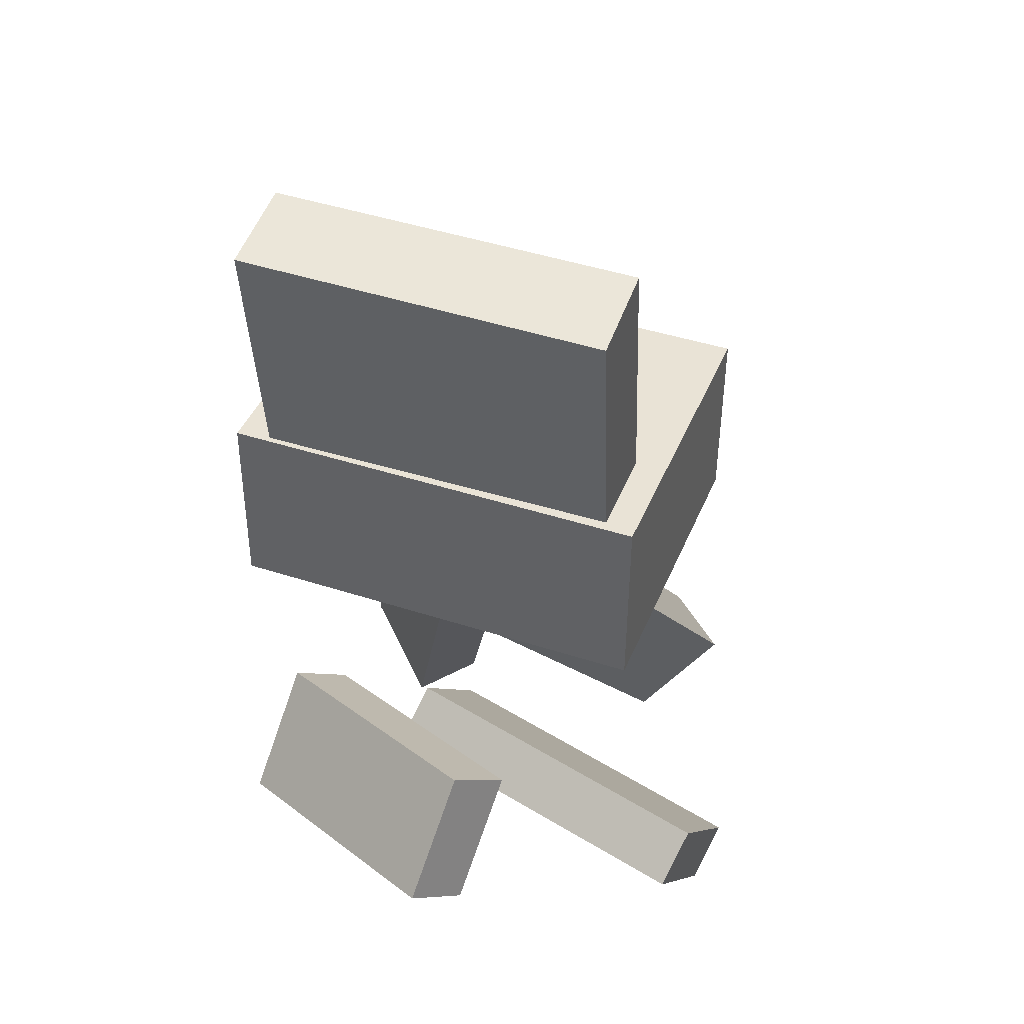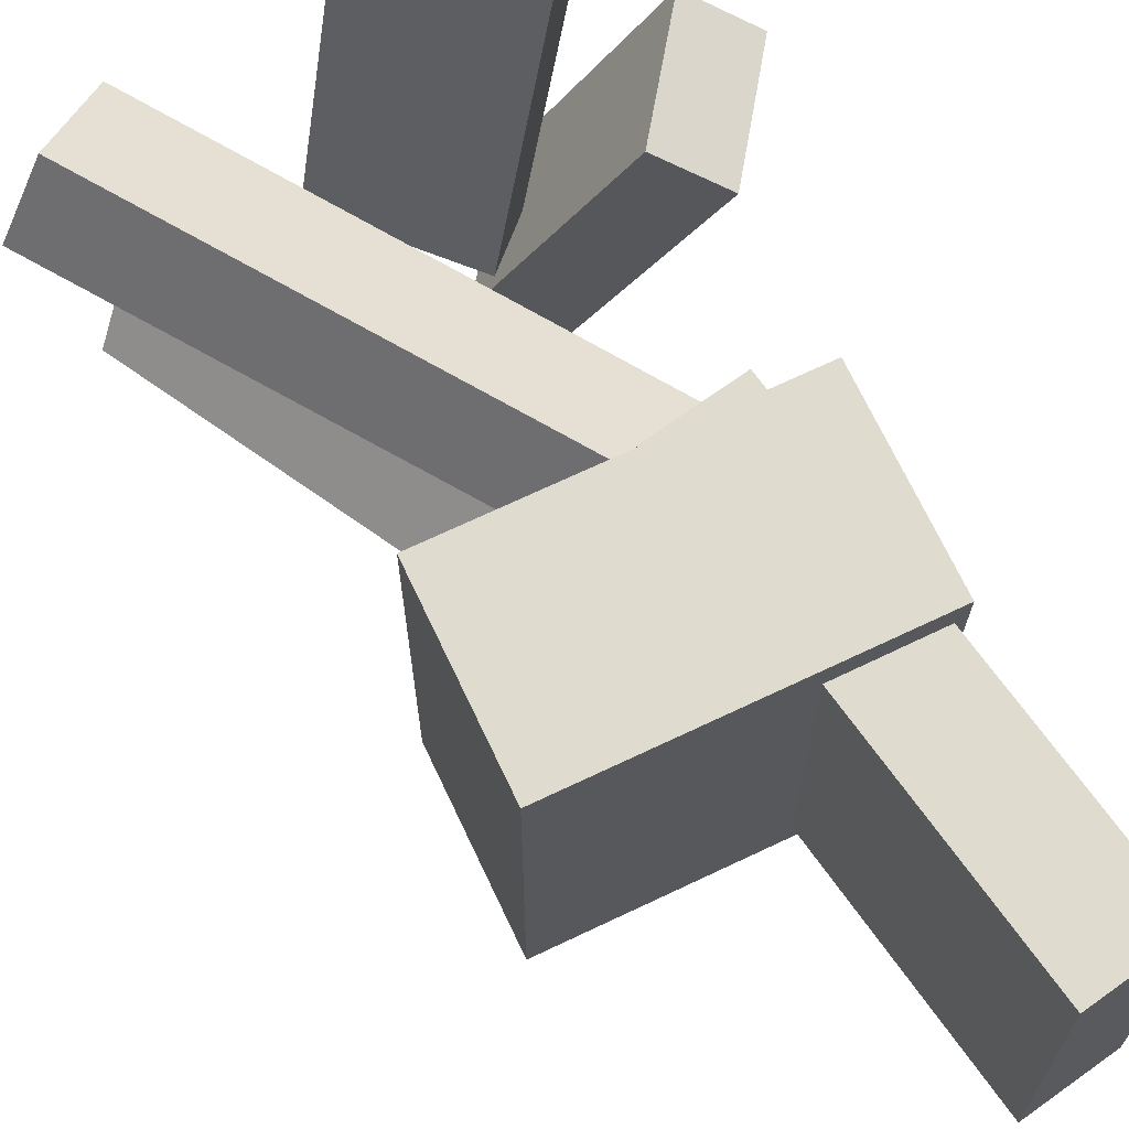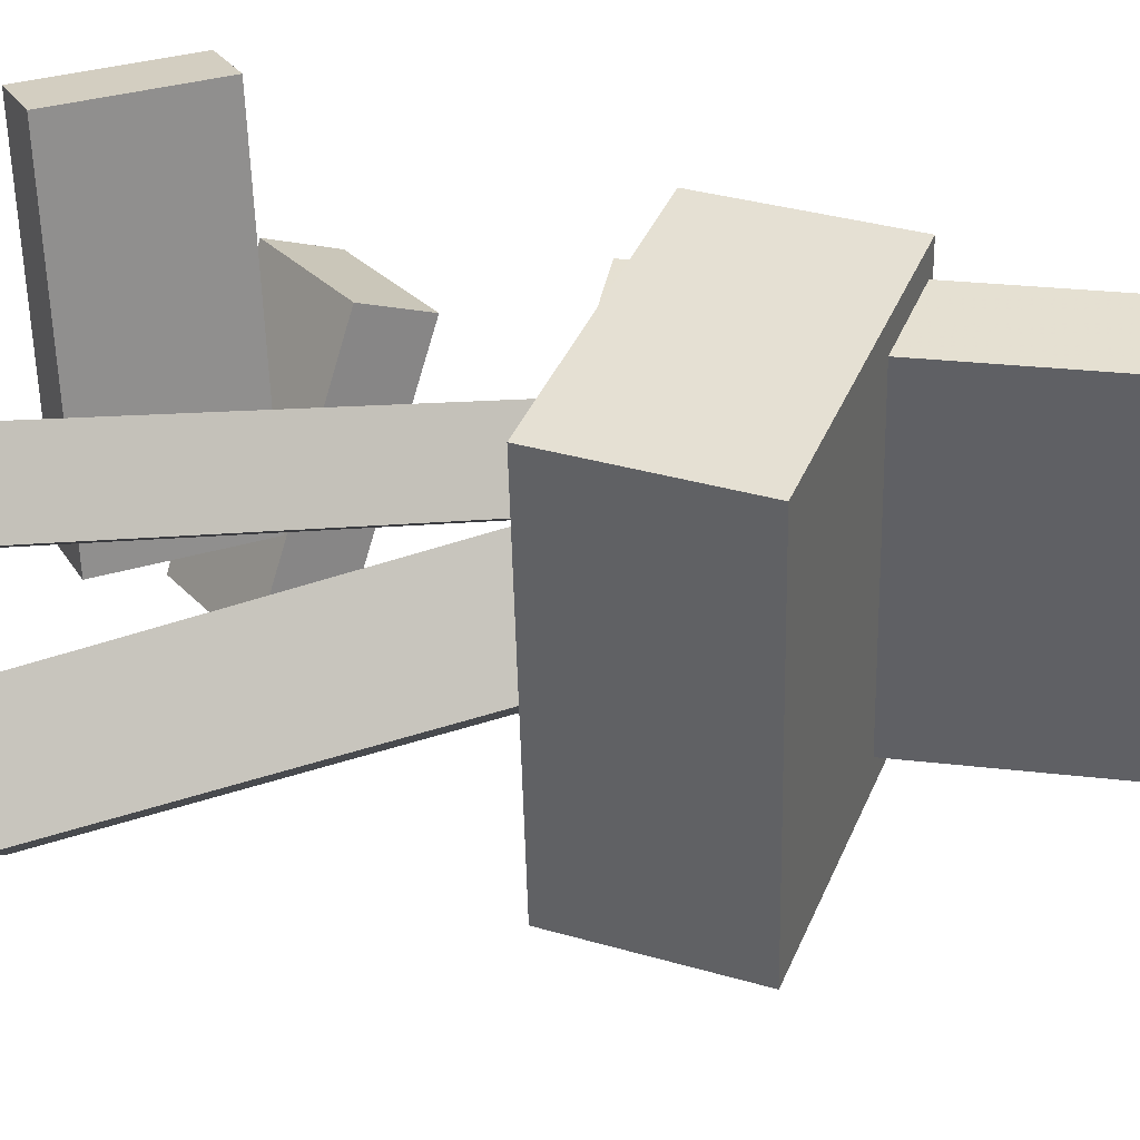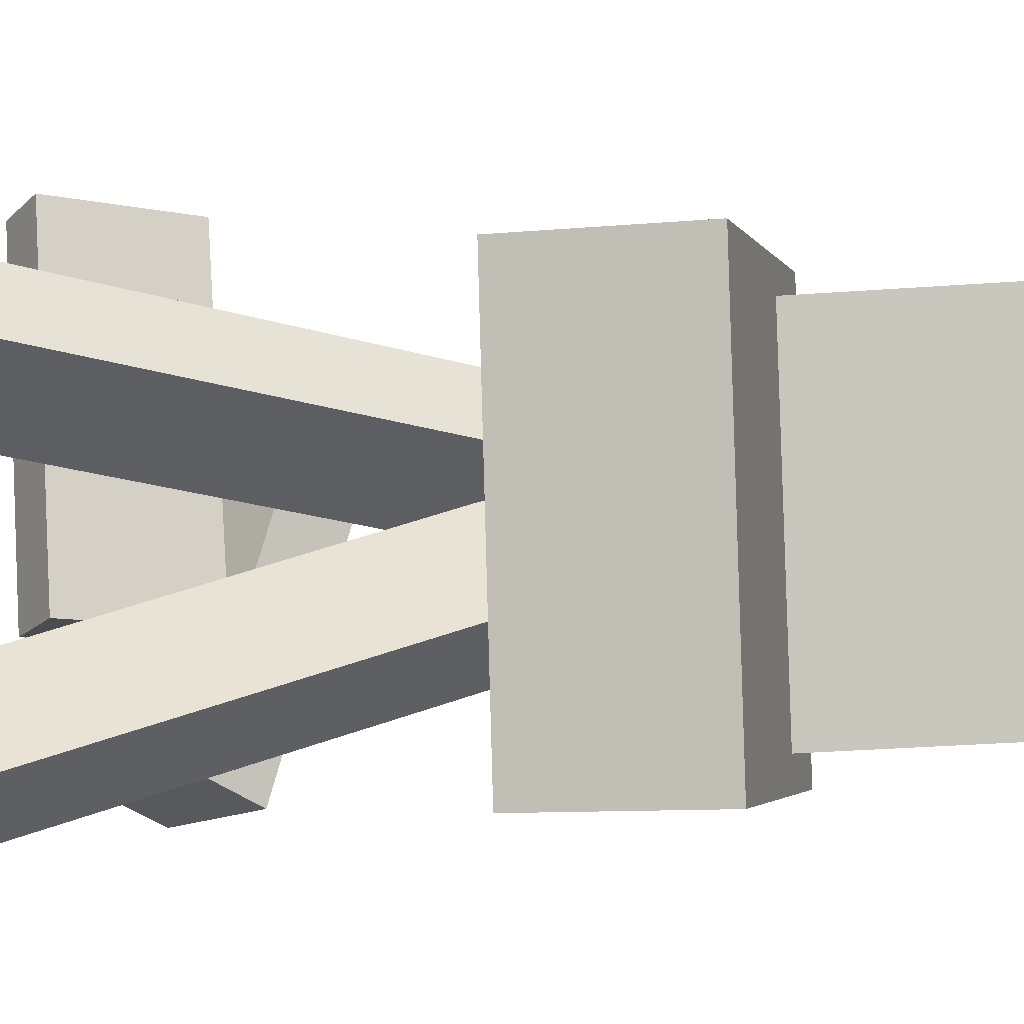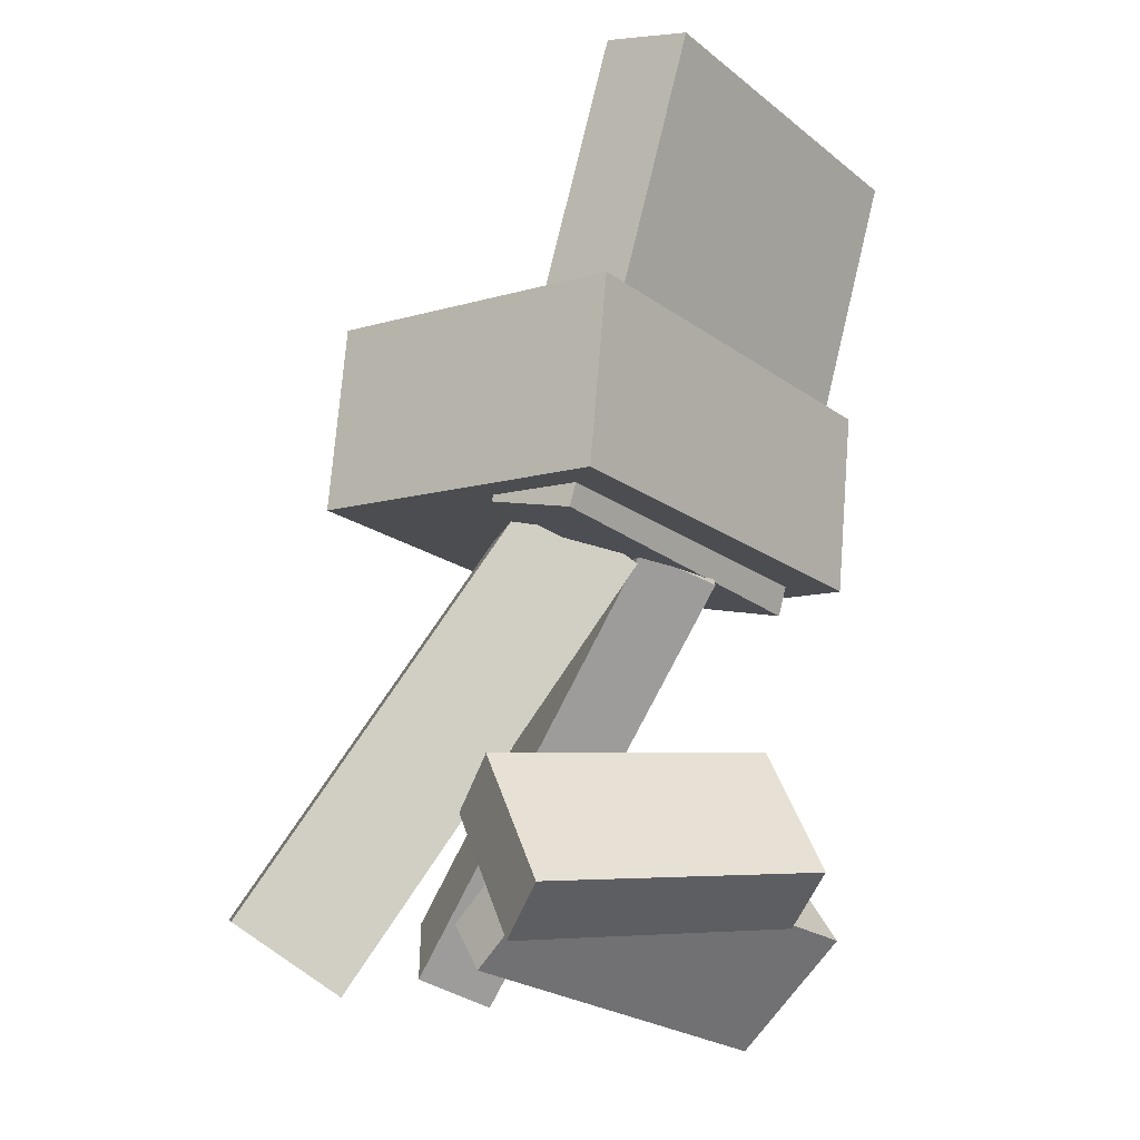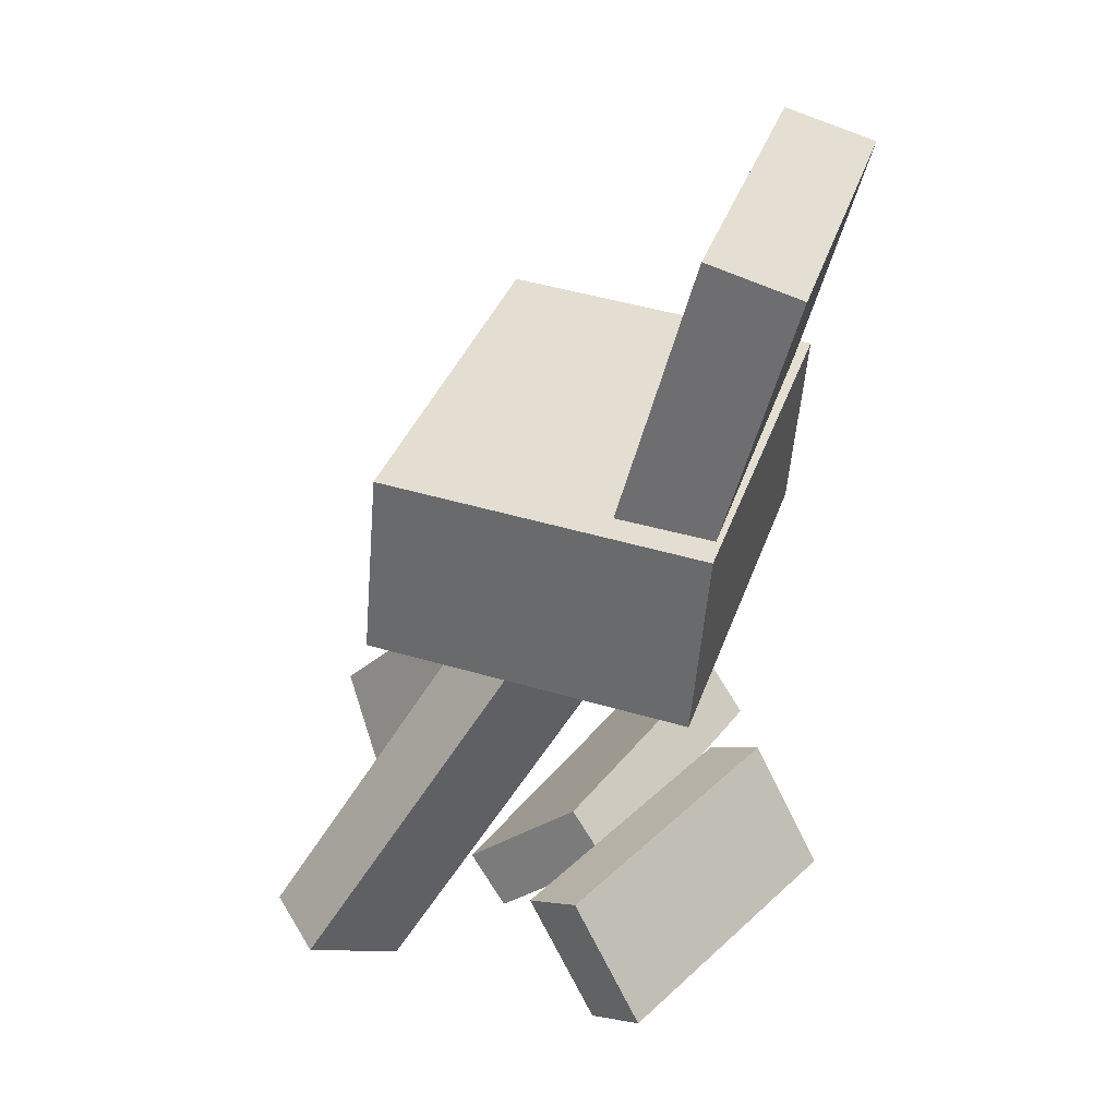
<metadata>
{"format":"obj","ext":"obj","renderer":"f3d","projection":"perspective","resolution":1024,"background":"white","views":[{"elev":37.4,"azim":-69.8,"up":"+Y"},{"elev":72.7,"azim":159.0,"up":"+Z"},{"elev":40.1,"azim":115.5,"up":"+Z"},{"elev":-1.6,"azim":108.5,"up":"+Z"},{"elev":-17.1,"azim":-143.6,"up":"+Y"},{"elev":35.8,"azim":-164.0,"up":"+Y"}]}
</metadata>
<code>
v 0.1271 0.02118 -0.1711
v 0.1216 0.008886 0.1823
v -0.1373 0.001195 -0.176
v -0.1428 -0.0111 0.1774
v 0.1153 0.1759 -0.1659
v 0.1098 0.1636 0.1875
v -0.1491 0.156 -0.1708
v -0.1546 0.1437 0.1826
f 1.0 7.0 5.0
f 1.0 3.0 7.0
f 1.0 4.0 3.0
f 1.0 2.0 4.0
f 3.0 8.0 7.0
f 3.0 4.0 8.0
f 5.0 7.0 8.0
f 5.0 8.0 6.0
f 1.0 5.0 6.0
f 1.0 6.0 2.0
f 2.0 6.0 8.0
f 2.0 8.0 4.0
v 0.214 -0.3234 0.05711
v 0.177 -0.3454 0.1086
v -0.07123 -0.01132 -0.01529
v -0.1083 -0.03325 0.0362
v 0.2637 -0.2639 0.1182
v 0.2266 -0.2858 0.1696
v -0.02162 0.04818 0.04576
v -0.05867 0.02626 0.09724
f 9.0 15.0 13.0
f 9.0 11.0 15.0
f 9.0 12.0 11.0
f 9.0 10.0 12.0
f 11.0 16.0 15.0
f 11.0 12.0 16.0
f 13.0 15.0 16.0
f 13.0 16.0 14.0
f 9.0 13.0 14.0
f 9.0 14.0 10.0
f 10.0 14.0 16.0
f 10.0 16.0 12.0
v -0.1007 -0.01592 -0.1517
v -0.09981 -0.03211 0.148
v -0.1981 0.3604 -0.1311
v -0.1972 0.3442 0.1687
v -0.02517 0.003599 -0.1509
v -0.02427 -0.01259 0.1489
v -0.1226 0.3799 -0.1302
v -0.1217 0.3637 0.1695
f 17.0 23.0 21.0
f 17.0 19.0 23.0
f 17.0 20.0 19.0
f 17.0 18.0 20.0
f 19.0 24.0 23.0
f 19.0 20.0 24.0
f 21.0 23.0 24.0
f 21.0 24.0 22.0
f 17.0 21.0 22.0
f 17.0 22.0 18.0
f 18.0 22.0 24.0
f 18.0 24.0 20.0
v -0.1076 -0.2996 0.2139
v -0.009866 -0.384 0.2218
v -0.07377 -0.2592 0.227
v 0.02399 -0.3436 0.2349
v -0.04732 -0.2566 -0.07473
v 0.05044 -0.341 -0.06688
v -0.01346 -0.2162 -0.06163
v 0.0843 -0.3006 -0.05378
f 25.0 31.0 29.0
f 25.0 27.0 31.0
f 25.0 28.0 27.0
f 25.0 26.0 28.0
f 27.0 32.0 31.0
f 27.0 28.0 32.0
f 29.0 31.0 32.0
f 29.0 32.0 30.0
f 25.0 29.0 30.0
f 25.0 30.0 26.0
f 26.0 30.0 32.0
f 26.0 32.0 28.0
v -0.1586 -0.1798 0.02508
v -0.111 -0.2138 0.05358
v -0.04984 -0.2038 -0.1853
v -0.002237 -0.2379 -0.1568
v -0.22 -0.2823 0.005083
v -0.1724 -0.3164 0.03358
v -0.1112 -0.3064 -0.2053
v -0.06362 -0.3404 -0.1768
f 33.0 39.0 37.0
f 33.0 35.0 39.0
f 33.0 36.0 35.0
f 33.0 34.0 36.0
f 35.0 40.0 39.0
f 35.0 36.0 40.0
f 37.0 39.0 40.0
f 37.0 40.0 38.0
f 33.0 37.0 38.0
f 33.0 38.0 34.0
f 34.0 38.0 40.0
f 34.0 40.0 36.0
v -0.02021 -0.008251 0.03142
v 0.03282 0.04645 -0.03766
v -0.06555 -0.01934 -0.01217
v -0.01251 0.03537 -0.08124
v 0.1782 -0.3511 -0.08777
v 0.2313 -0.2964 -0.1568
v 0.1329 -0.3622 -0.1314
v 0.1859 -0.3075 -0.2004
f 41.0 47.0 45.0
f 41.0 43.0 47.0
f 41.0 44.0 43.0
f 41.0 42.0 44.0
f 43.0 48.0 47.0
f 43.0 44.0 48.0
f 45.0 47.0 48.0
f 45.0 48.0 46.0
f 41.0 45.0 46.0
f 41.0 46.0 42.0
f 42.0 46.0 48.0
f 42.0 48.0 44.0

</code>
